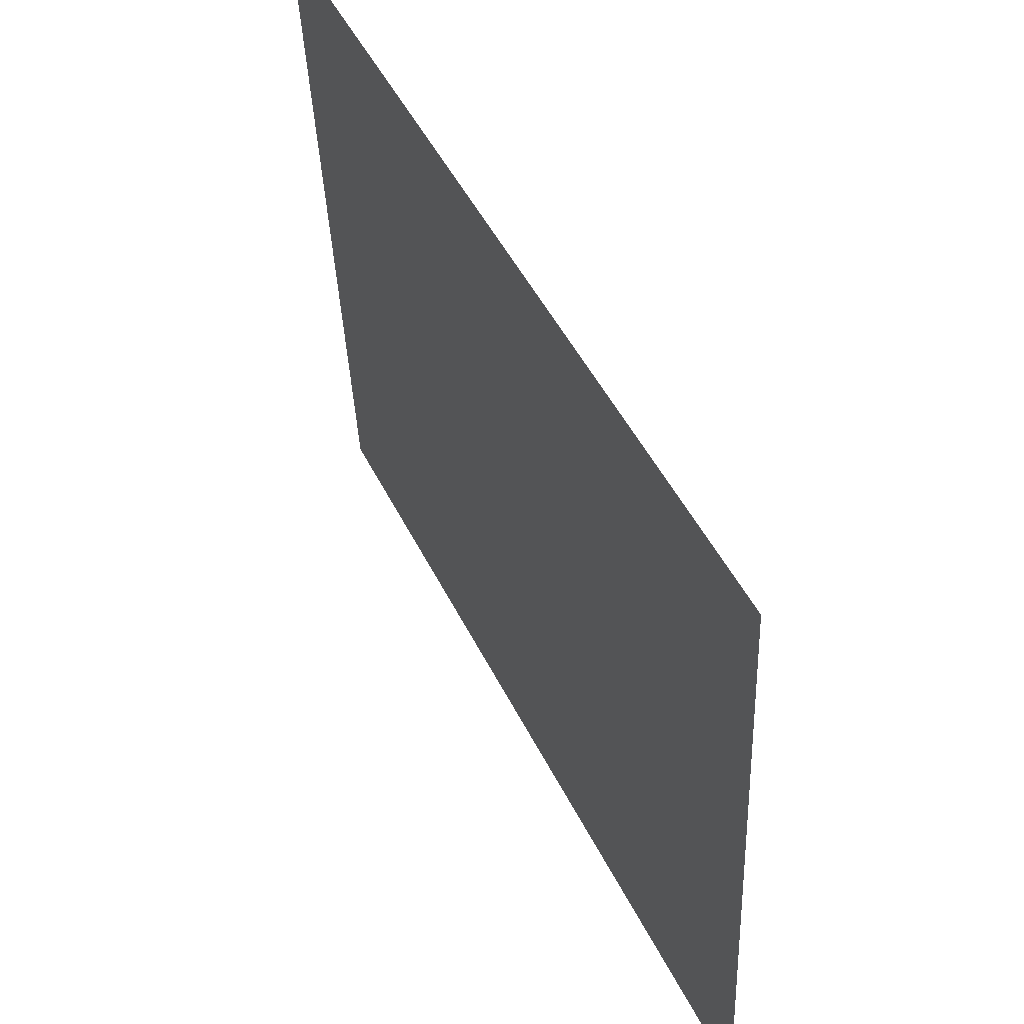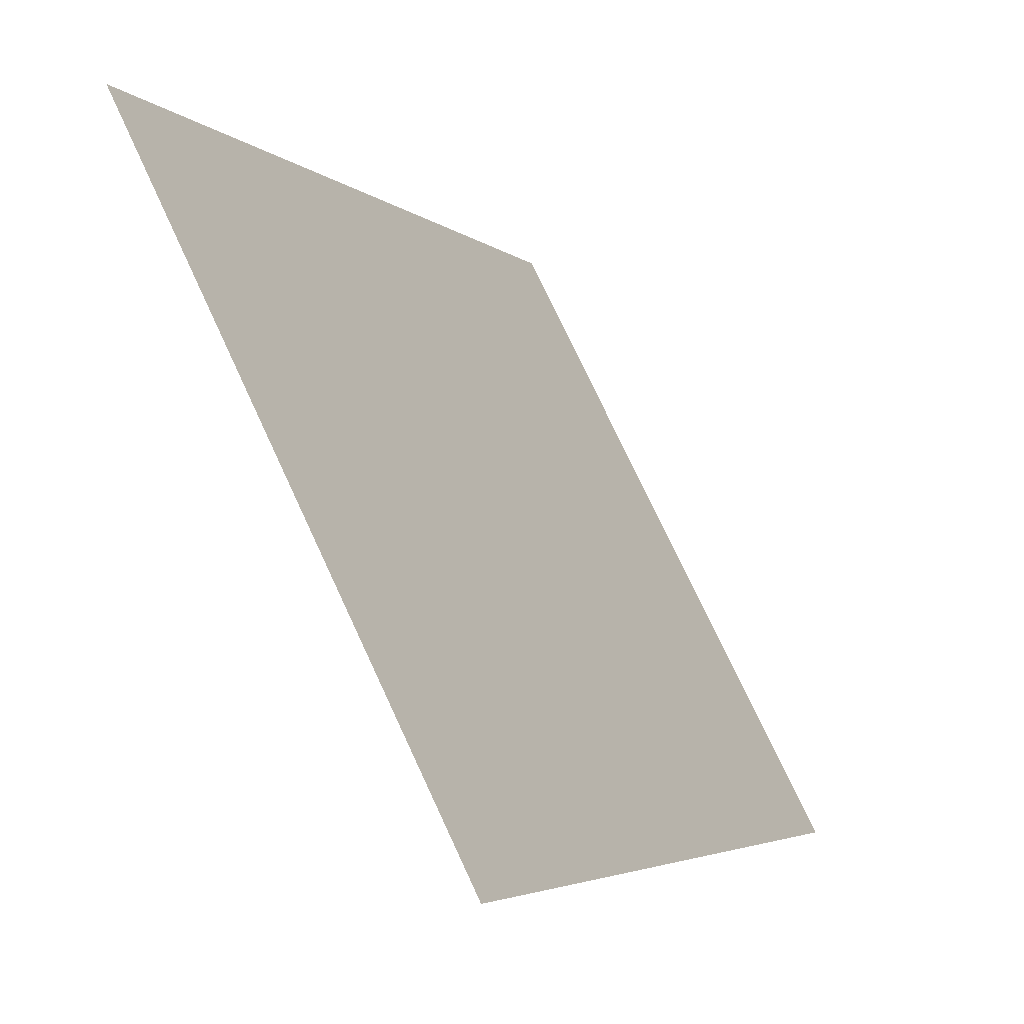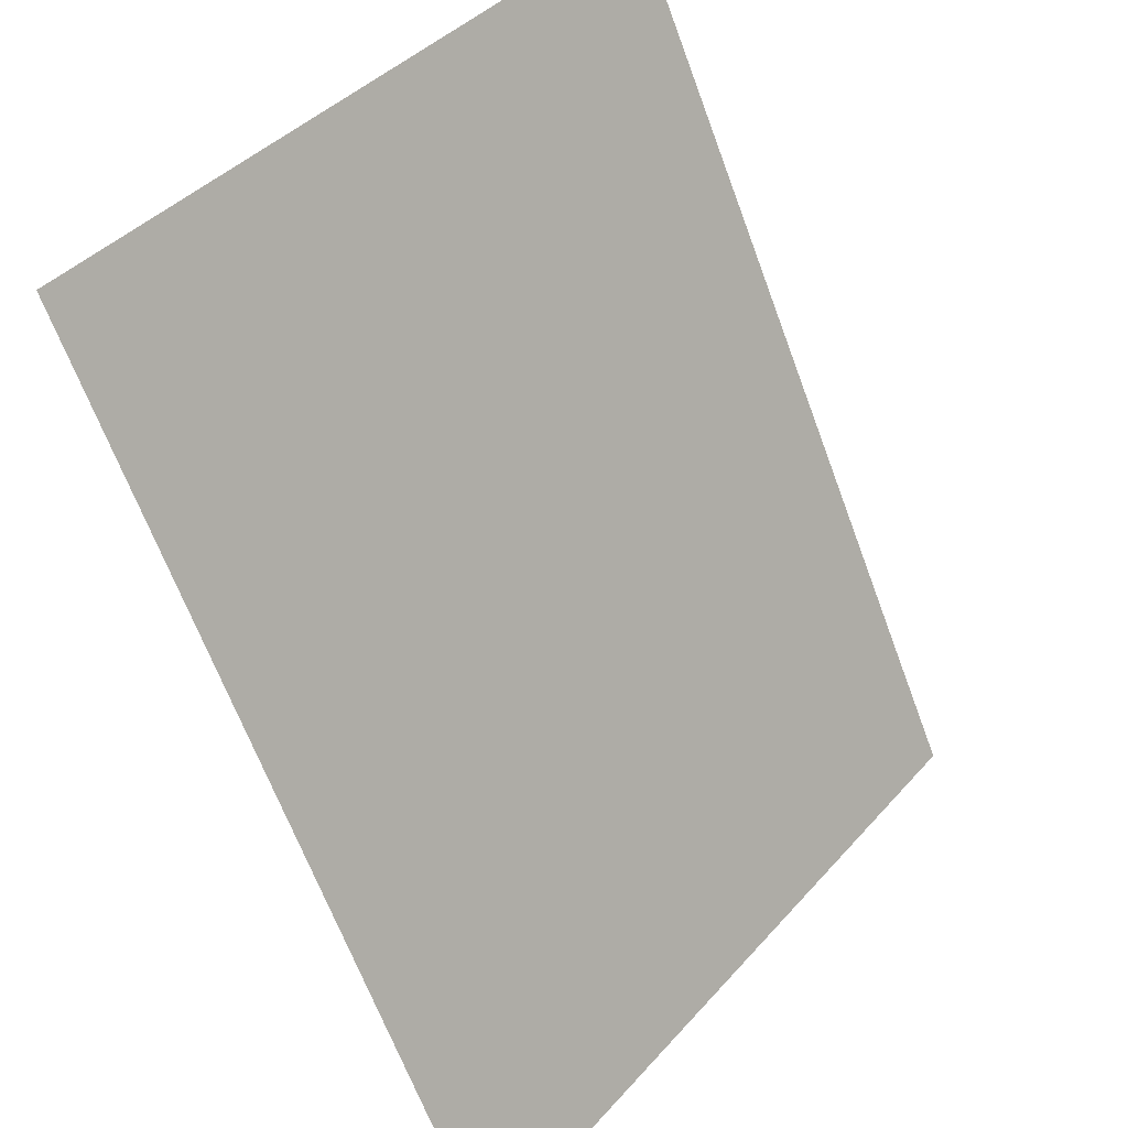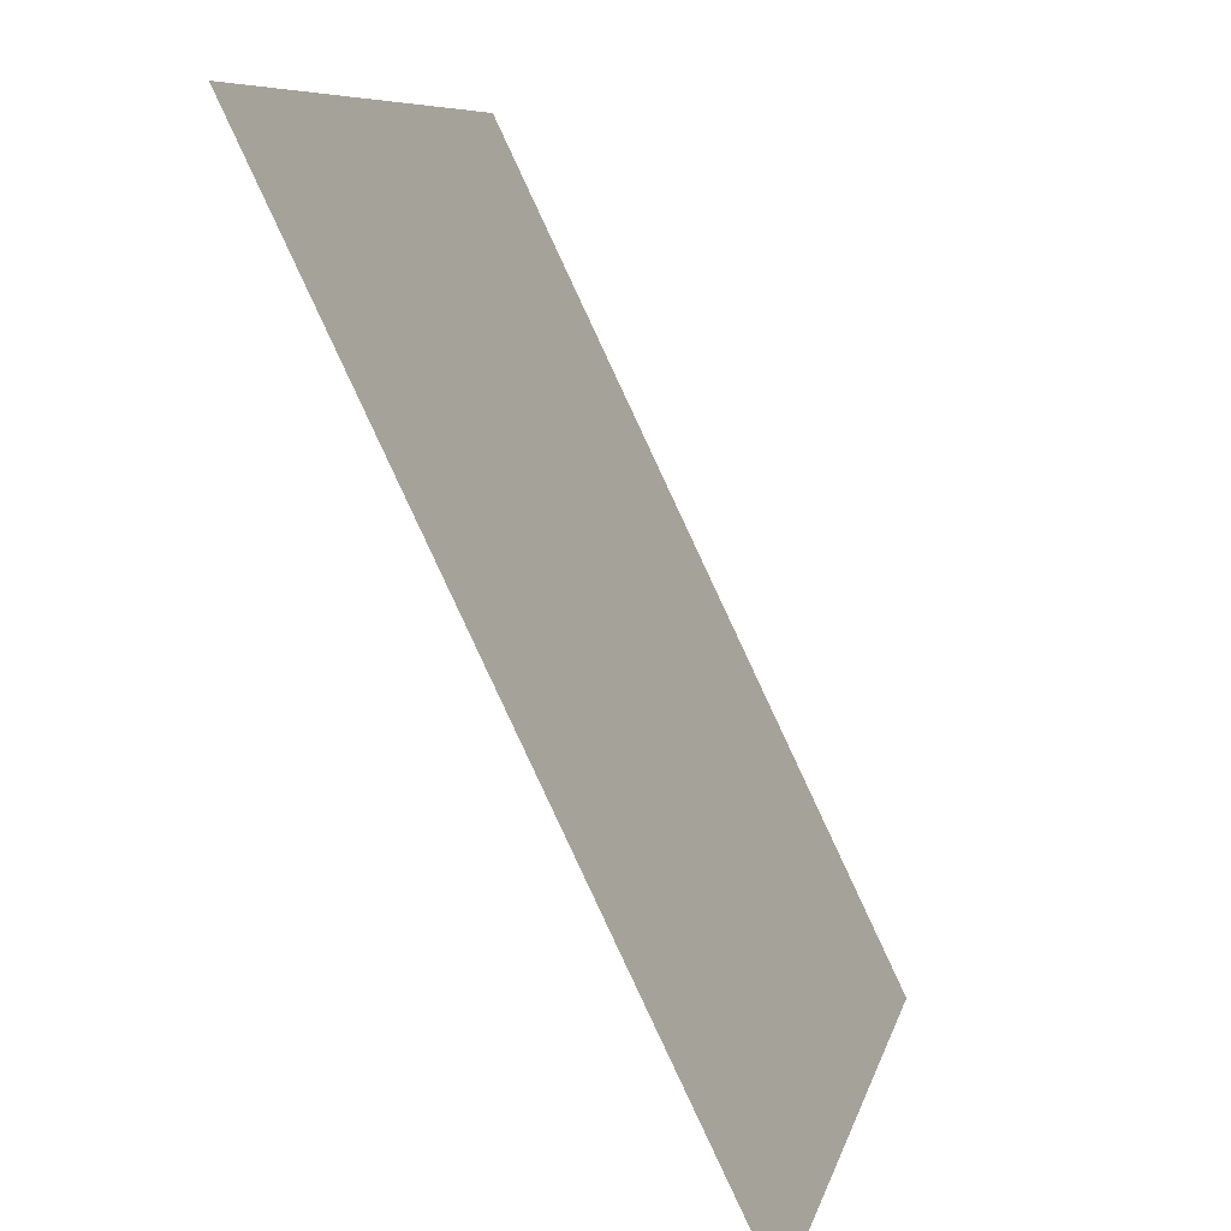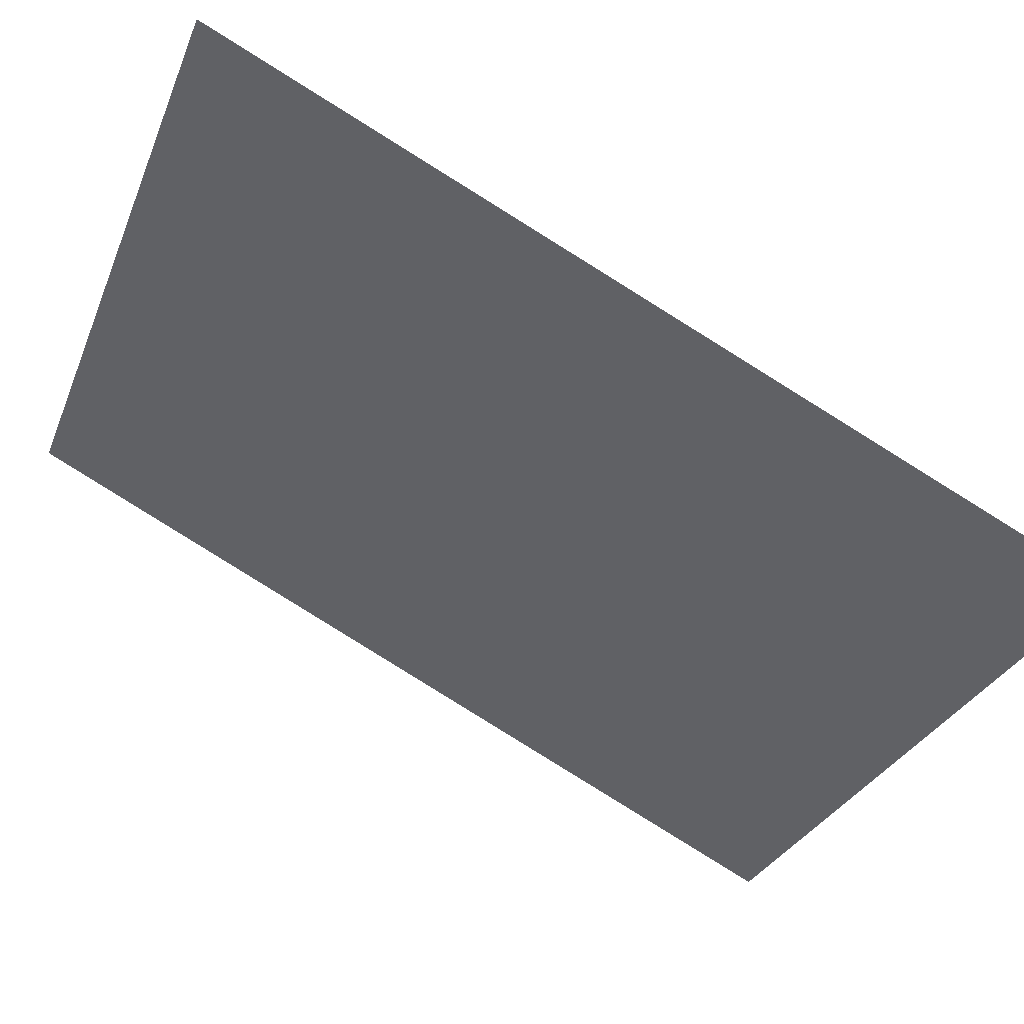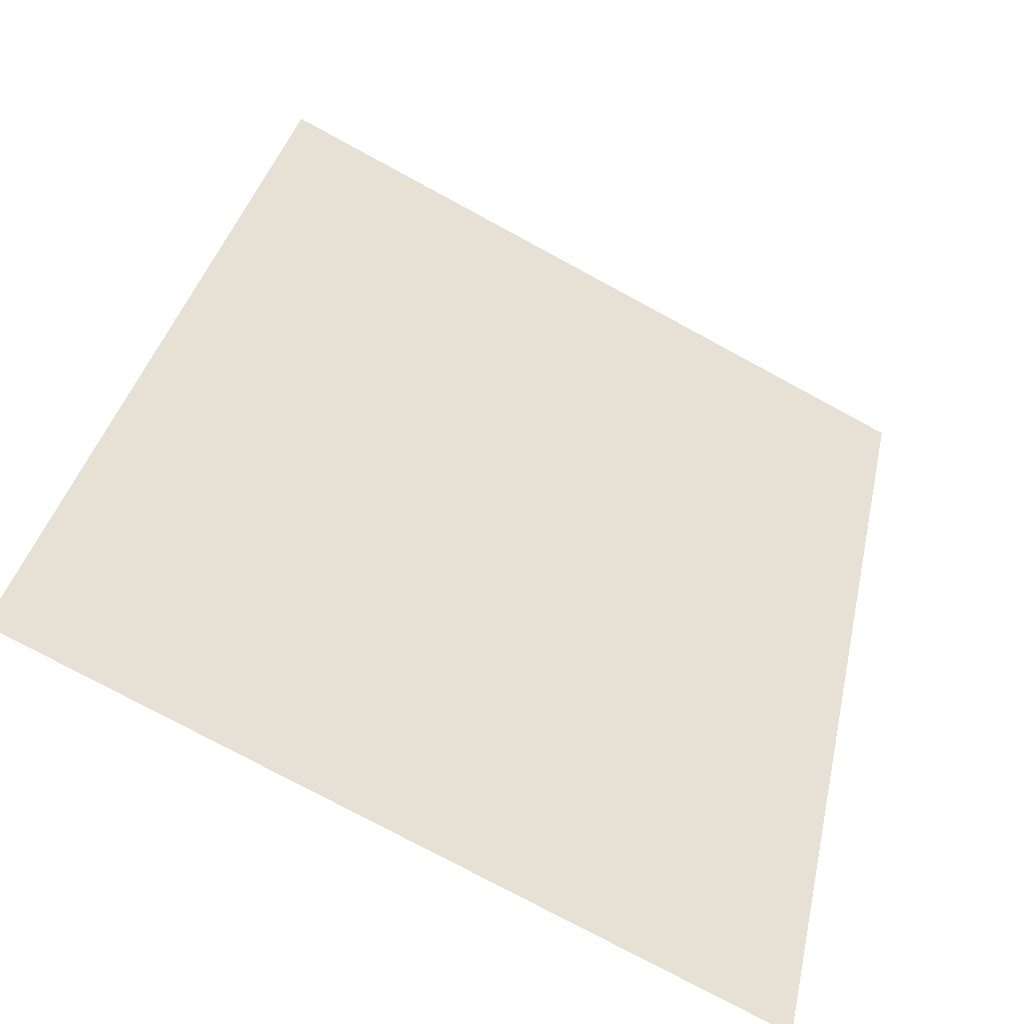
<metadata>
{"format":"obj","ext":"obj","renderer":"f3d","projection":"perspective","resolution":1024,"background":"white","views":[{"elev":-39.5,"azim":-87.6,"up":"+Z"},{"elev":74.4,"azim":-114.9,"up":"+Z"},{"elev":40.3,"azim":-53.0,"up":"+Z"},{"elev":8.4,"azim":-77.6,"up":"+Z"},{"elev":-29.8,"azim":70.7,"up":"+Y"},{"elev":-77.0,"azim":151.6,"up":"+Z"}]}
</metadata>
<code>
v -0.1659 0.1232 0.4052
v -0.1659 0.1148 0.3879
v -0.1659 0.08857 0.3334
v -0.2543 0.08856 0.3334
v -0.2543 0.1148 0.3879
v -0.2543 0.07603 0.3074
v -0.2543 0.1232 0.4052
v -0.1659 0.07604 0.3074
v -0.1659 0.09335 0.3433
v -0.2543 0.09334 0.3433
f 1 2 3
f 1 3 4
f 5 2 1
f 6 4 3
f 6 5 4
f 7 5 1
f 7 1 4
f 7 4 5
f 8 6 3
f 8 3 2
f 9 2 5
f 9 8 2
f 9 6 8
f 10 9 5
f 10 5 6
f 10 6 9

</code>
